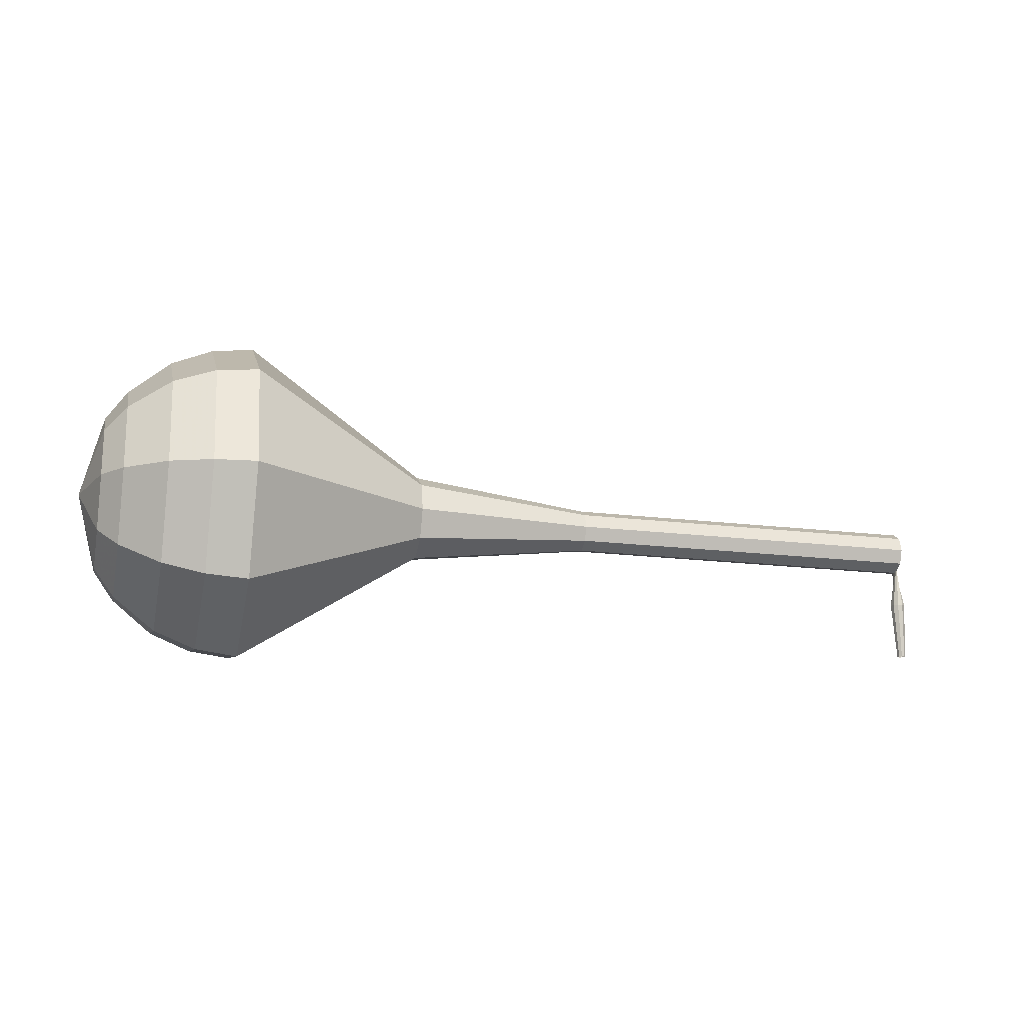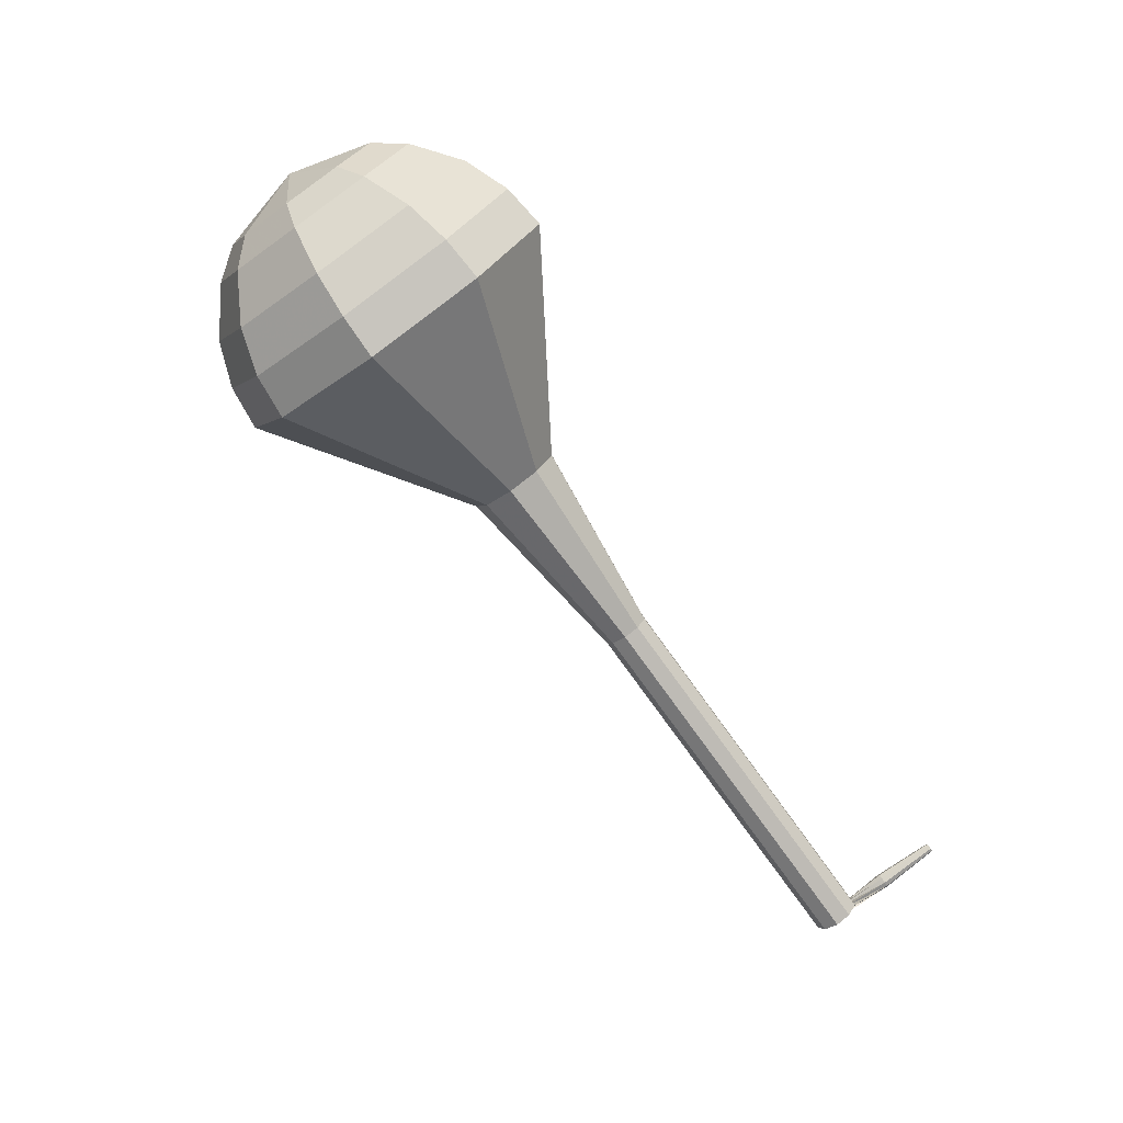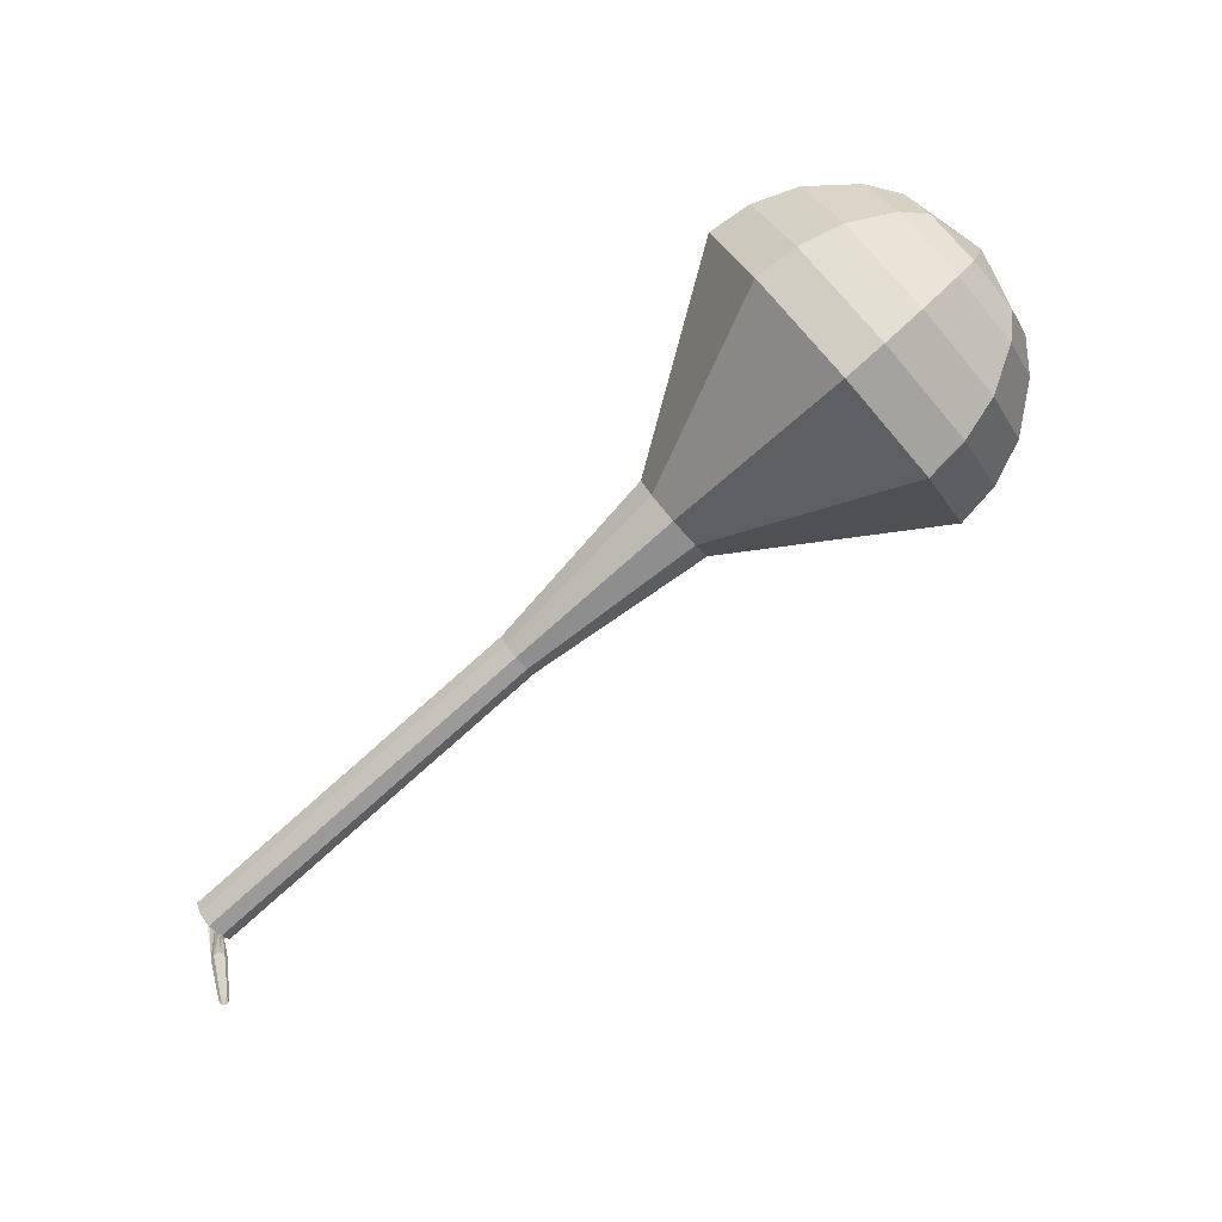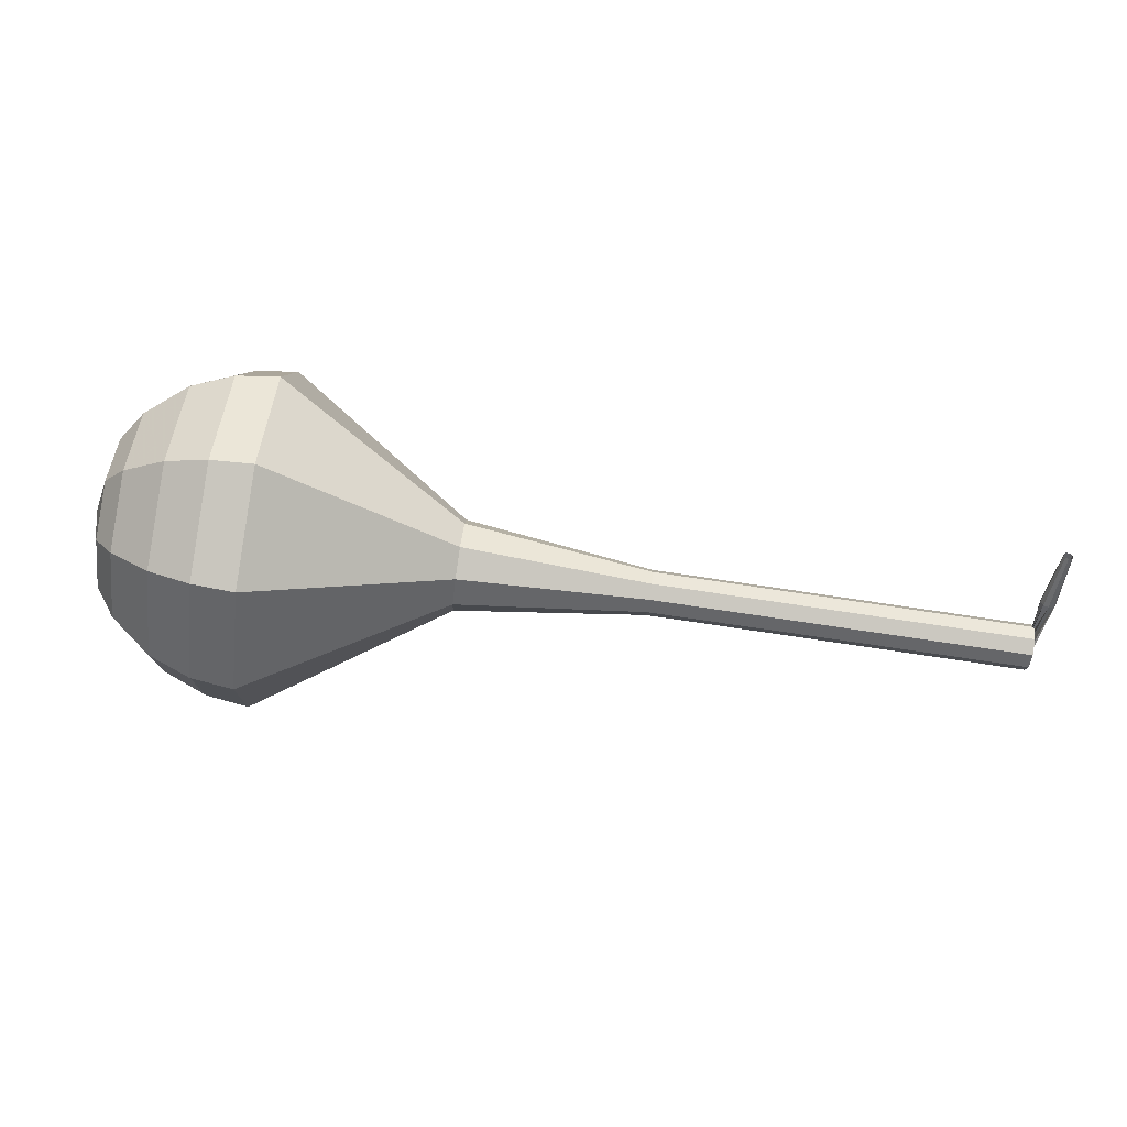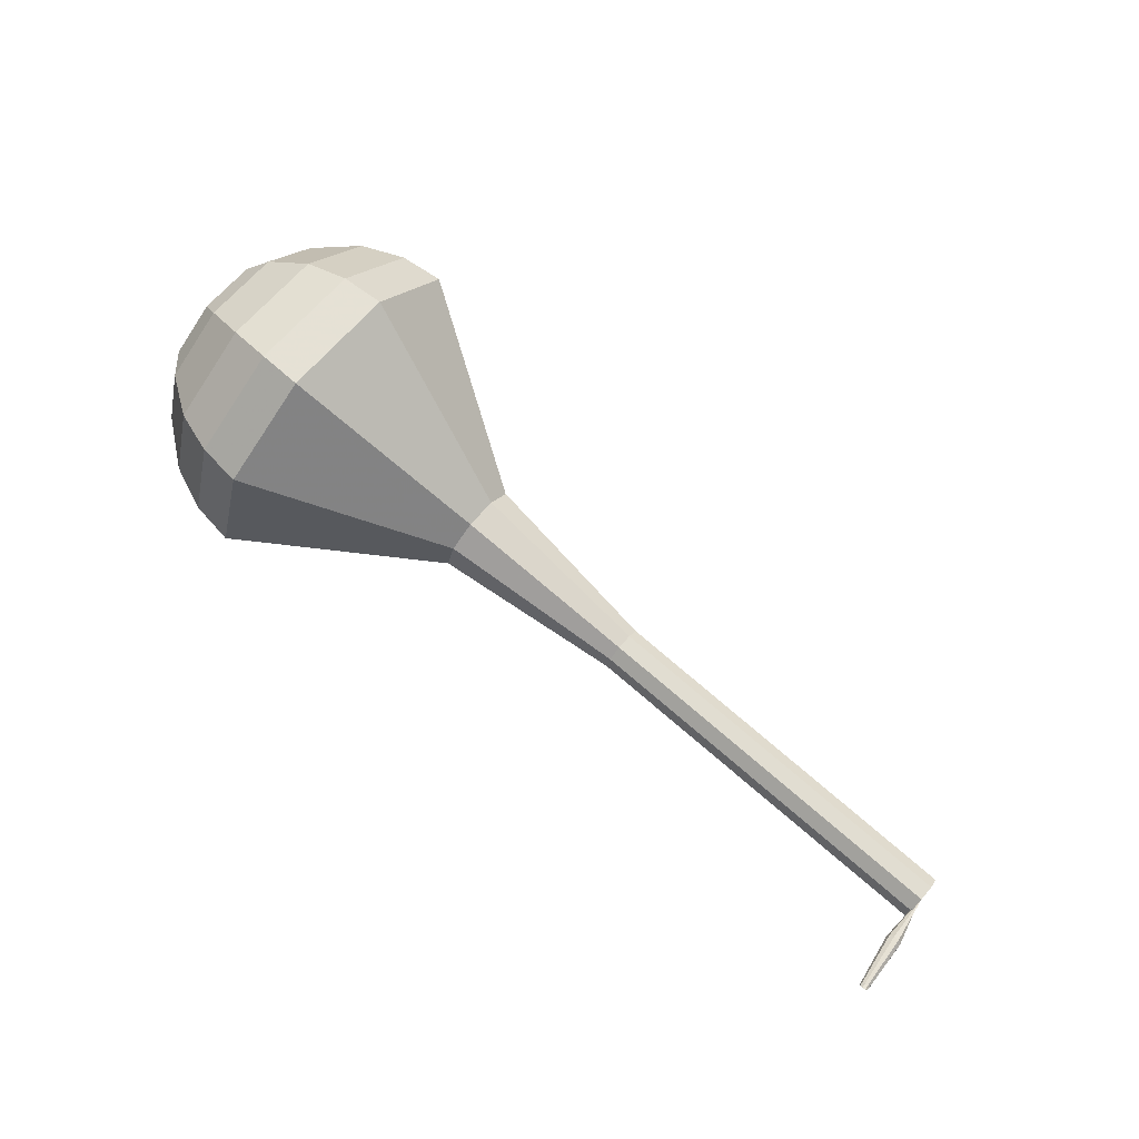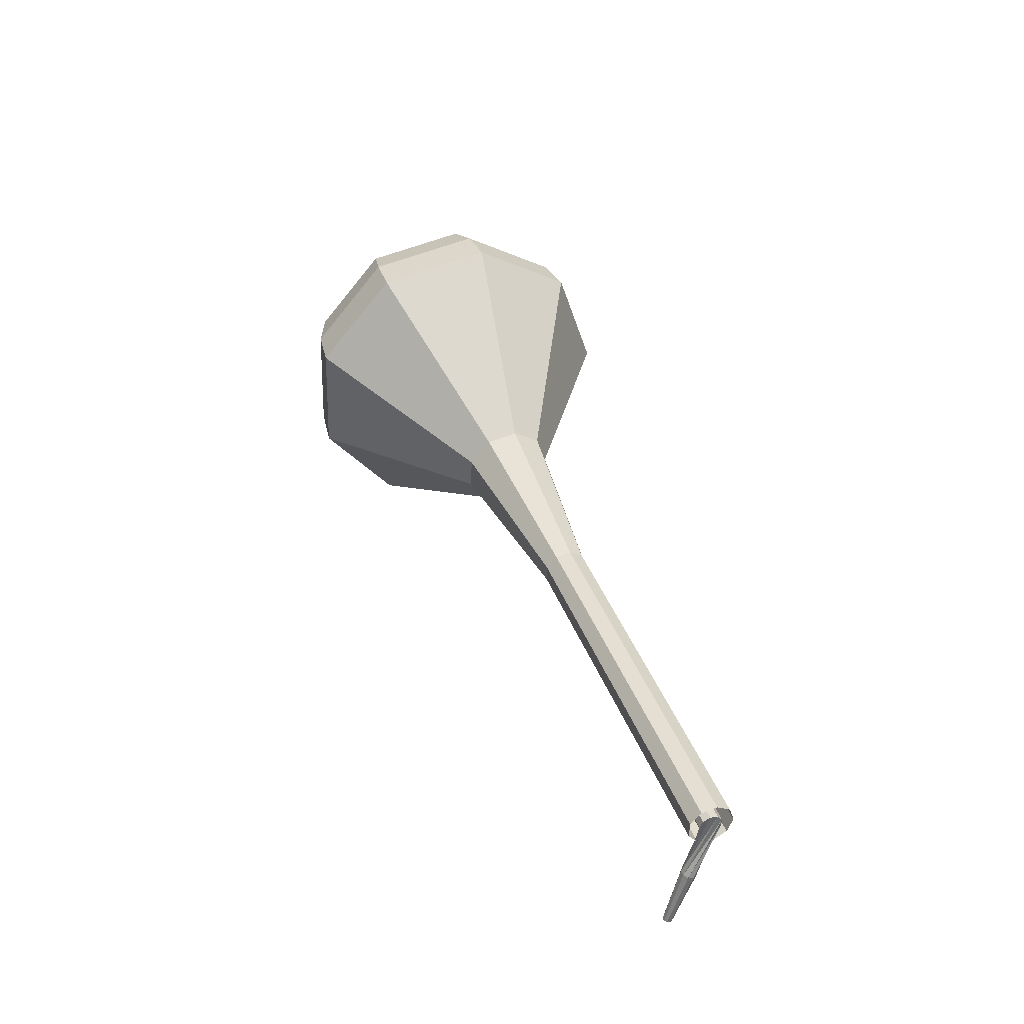
<metadata>
{"format":"obj","ext":"obj","renderer":"f3d","projection":"perspective","resolution":1024,"background":"white","views":[{"elev":4.8,"azim":174.6,"up":"+Z"},{"elev":-66.9,"azim":120.6,"up":"+Y"},{"elev":-73.1,"azim":48.1,"up":"+Z"},{"elev":-31.3,"azim":170.2,"up":"+Y"},{"elev":65.5,"azim":-145.3,"up":"+Y"},{"elev":34.0,"azim":-102.6,"up":"+Z"}]}
</metadata>
<code>
g tube1
v 156.2 150.8 177
v 156.3 151.9 173.8
v 156.1 154.9 172.2
v 155.7 158.2 172.7
v 155.2 160.3 175.3
v 154.8 160.3 178.7
v 154.9 158.1 181.3
v 155.2 154.8 181.9
v 155.7 151.9 180.2
v 156.2 150.8 177
v 156.9 152.2 177.1
v 157 153.1 174.8
v 156.9 155.2 173.5
v 156.6 157.6 174
v 156.2 159.2 175.9
v 156 159.2 178.3
v 156 157.6 180.2
v 156.2 155.1 180.7
v 156.6 153 179.4
v 156.9 152.2 177.1
v 157.4 155.9 177.2
v 157.4 155.9 177.2
v 157.4 155.9 177.2
v 157.4 155.9 177.2
v 157.4 155.9 177.2
v 157.4 155.9 177.2
v 157.4 155.9 177.2
v 157.4 155.9 177.2
v 157.4 155.9 177.2
v 157.4 155.9 177.2
v 117.4 151.5 173.5
v 117.4 151.4 173.2
v 117.5 151.1 173
v 117.5 150.8 173.1
v 117.5 150.6 173.3
v 117.4 150.6 173.6
v 117.4 150.8 173.9
v 117.3 151.1 174
v 117.3 151.4 173.8
v 117.4 151.5 173.5
v 117.7 151.8 171
v 117.7 151.6 170.9
v 117.5 151.5 170.9
v 117.2 151.6 170.9
v 117.1 151.7 171
v 117.1 151.9 171
v 117.2 152.1 171.1
v 117.5 152.2 171.1
v 117.7 152 171.1
v 117.7 151.8 171
v 117.6 152.6 168.5
v 117.6 152.5 168.5
v 117.4 152.4 168.4
v 117.3 152.5 168.4
v 117.2 152.6 168.5
v 117.2 152.7 168.5
v 117.3 152.8 168.5
v 117.4 152.8 168.6
v 117.6 152.8 168.5
v 117.6 152.6 168.5
f 1 2 12
f 12 11 1
f 2 3 13
f 13 12 2
f 3 4 14
f 14 13 3
f 4 5 15
f 15 14 4
f 5 6 16
f 16 15 5
f 6 7 17
f 17 16 6
f 7 8 18
f 18 17 7
f 8 9 19
f 19 18 8
f 9 10 20
f 20 19 9
f 11 12 22
f 22 21 11
f 12 13 23
f 23 22 12
f 13 14 24
f 24 23 13
f 14 15 25
f 25 24 14
f 15 16 26
f 26 25 15
f 16 17 27
f 27 26 16
f 17 18 28
f 28 27 17
f 18 19 29
f 29 28 18
f 19 20 30
f 30 29 19
f 21 22 32
f 32 31 21
f 22 23 33
f 33 32 22
f 23 24 34
f 34 33 23
f 24 25 35
f 35 34 24
f 25 26 36
f 36 35 25
f 26 27 37
f 37 36 26
f 27 28 38
f 38 37 27
f 28 29 39
f 39 38 28
f 29 30 40
f 40 39 29
f 31 32 42
f 42 41 31
f 32 33 43
f 43 42 32
f 33 34 44
f 44 43 33
f 34 35 45
f 45 44 34
f 35 36 46
f 46 45 35
f 36 37 47
f 47 46 36
f 37 38 48
f 48 47 37
f 38 39 49
f 49 48 38
f 39 40 50
f 50 49 39
f 41 42 52
f 52 51 41
f 42 43 53
f 53 52 42
f 43 44 54
f 54 53 43
f 44 45 55
f 55 54 44
f 45 46 56
f 56 55 45
f 46 47 57
f 57 56 46
f 47 48 58
f 58 57 47
f 48 49 59
f 59 58 48
f 49 50 60
f 60 59 49
v 117.5 150 173.5
v 117.6 150.3 172.8
v 117.5 150.9 172.5
v 117.4 151.5 172.6
v 117.3 152 173.1
v 117.3 152 173.8
v 117.3 151.5 174.3
v 117.4 150.8 174.5
v 117.5 150.3 174.1
v 117.5 150 173.5
v 121.6 150.5 173.9
v 121.6 150.8 173.2
v 121.6 151.4 172.9
v 121.5 152 173
v 121.4 152.5 173.5
v 121.3 152.5 174.2
v 121.4 152 174.7
v 121.4 151.3 174.8
v 121.5 150.8 174.5
v 121.6 150.5 173.9
v 125.7 151 174.2
v 125.7 151.3 173.6
v 125.7 151.9 173.3
v 125.6 152.5 173.4
v 125.5 153 173.9
v 125.4 153 174.6
v 125.4 152.5 175.1
v 125.5 151.8 175.2
v 125.6 151.3 174.9
v 125.7 151 174.2
v 129.8 151.5 174.6
v 129.8 151.8 174
v 129.7 152.4 173.6
v 129.7 153 173.8
v 129.6 153.5 174.3
v 129.5 153.4 175
v 129.5 153 175.5
v 129.6 152.3 175.6
v 129.7 151.8 175.3
v 129.8 151.5 174.6
v 133.8 152 175
v 133.9 152.3 174.4
v 133.8 152.9 174
v 133.7 153.5 174.1
v 133.6 154 174.6
v 133.6 153.9 175.3
v 133.6 153.5 175.9
v 133.6 152.8 176
v 133.7 152.2 175.6
v 133.8 152 175
v 142.1 152 175.7
v 142.2 152.5 174.5
v 142.1 153.7 173.8
v 141.9 155 174
v 141.7 155.9 175.1
v 141.6 155.9 176.4
v 141.6 155 177.5
v 141.7 153.6 177.7
v 141.9 152.5 177
v 142.1 152 175.7
v 150.9 147.6 176.5
v 151.1 149.4 171.7
v 150.8 153.8 169.1
v 150.1 158.8 170
v 149.4 162 173.9
v 148.9 162 179.1
v 149 158.7 183
v 149.5 153.6 183.9
v 150.3 149.2 181.3
v 150.9 147.6 176.5
v 152.7 148 176.7
v 153 149.8 172
v 152.7 154.1 169.6
v 152 158.9 170.4
v 151.3 162 174.2
v 150.8 162 179.1
v 150.8 158.8 182.9
v 151.4 153.9 183.8
v 152.1 149.7 181.3
v 152.7 148 176.7
v 154.5 149 176.8
v 154.7 150.6 172.7
v 154.4 154.4 170.5
v 153.8 158.7 171.2
v 153.2 161.5 174.6
v 152.8 161.5 179.1
v 152.8 158.6 182.4
v 153.3 154.3 183.2
v 153.9 150.5 181
v 154.5 149 176.8
v 156.2 150.8 177
v 156.3 151.9 173.8
v 156.1 154.9 172.2
v 155.7 158.2 172.7
v 155.2 160.3 175.3
v 154.8 160.3 178.7
v 154.9 158.1 181.3
v 155.2 154.8 181.9
v 155.7 151.9 180.2
v 156.2 150.8 177
v 156.9 152.2 177.1
v 157 153.1 174.8
v 156.9 155.2 173.5
v 156.6 157.6 174
v 156.2 159.2 175.9
v 156 159.2 178.3
v 156 157.6 180.2
v 156.2 155.1 180.7
v 156.6 153 179.4
v 156.9 152.2 177.1
v 157.4 155.9 177.2
v 157.4 155.9 177.2
v 157.4 155.9 177.2
v 157.4 155.9 177.2
v 157.4 155.9 177.2
v 157.4 155.9 177.2
v 157.4 155.9 177.2
v 157.4 155.9 177.2
v 157.4 155.9 177.2
v 157.4 155.9 177.2
f 61 62 72
f 72 71 61
f 62 63 73
f 73 72 62
f 63 64 74
f 74 73 63
f 64 65 75
f 75 74 64
f 65 66 76
f 76 75 65
f 66 67 77
f 77 76 66
f 67 68 78
f 78 77 67
f 68 69 79
f 79 78 68
f 69 70 80
f 80 79 69
f 71 72 82
f 82 81 71
f 72 73 83
f 83 82 72
f 73 74 84
f 84 83 73
f 74 75 85
f 85 84 74
f 75 76 86
f 86 85 75
f 76 77 87
f 87 86 76
f 77 78 88
f 88 87 77
f 78 79 89
f 89 88 78
f 79 80 90
f 90 89 79
f 81 82 92
f 92 91 81
f 82 83 93
f 93 92 82
f 83 84 94
f 94 93 83
f 84 85 95
f 95 94 84
f 85 86 96
f 96 95 85
f 86 87 97
f 97 96 86
f 87 88 98
f 98 97 87
f 88 89 99
f 99 98 88
f 89 90 100
f 100 99 89
f 91 92 102
f 102 101 91
f 92 93 103
f 103 102 92
f 93 94 104
f 104 103 93
f 94 95 105
f 105 104 94
f 95 96 106
f 106 105 95
f 96 97 107
f 107 106 96
f 97 98 108
f 108 107 97
f 98 99 109
f 109 108 98
f 99 100 110
f 110 109 99
f 101 102 112
f 112 111 101
f 102 103 113
f 113 112 102
f 103 104 114
f 114 113 103
f 104 105 115
f 115 114 104
f 105 106 116
f 116 115 105
f 106 107 117
f 117 116 106
f 107 108 118
f 118 117 107
f 108 109 119
f 119 118 108
f 109 110 120
f 120 119 109
f 111 112 122
f 122 121 111
f 112 113 123
f 123 122 112
f 113 114 124
f 124 123 113
f 114 115 125
f 125 124 114
f 115 116 126
f 126 125 115
f 116 117 127
f 127 126 116
f 117 118 128
f 128 127 117
f 118 119 129
f 129 128 118
f 119 120 130
f 130 129 119
f 121 122 132
f 132 131 121
f 122 123 133
f 133 132 122
f 123 124 134
f 134 133 123
f 124 125 135
f 135 134 124
f 125 126 136
f 136 135 125
f 126 127 137
f 137 136 126
f 127 128 138
f 138 137 127
f 128 129 139
f 139 138 128
f 129 130 140
f 140 139 129
f 131 132 142
f 142 141 131
f 132 133 143
f 143 142 132
f 133 134 144
f 144 143 133
f 134 135 145
f 145 144 134
f 135 136 146
f 146 145 135
f 136 137 147
f 147 146 136
f 137 138 148
f 148 147 137
f 138 139 149
f 149 148 138
f 139 140 150
f 150 149 139
f 141 142 152
f 152 151 141
f 142 143 153
f 153 152 142
f 143 144 154
f 154 153 143
f 144 145 155
f 155 154 144
f 145 146 156
f 156 155 145
f 146 147 157
f 157 156 146
f 147 148 158
f 158 157 147
f 148 149 159
f 159 158 148
f 149 150 160
f 160 159 149
f 151 152 162
f 162 161 151
f 152 153 163
f 163 162 152
f 153 154 164
f 164 163 153
f 154 155 165
f 165 164 154
f 155 156 166
f 166 165 155
f 156 157 167
f 167 166 156
f 157 158 168
f 168 167 157
f 158 159 169
f 169 168 158
f 159 160 170
f 170 169 159
f 161 162 172
f 172 171 161
f 162 163 173
f 173 172 162
f 163 164 174
f 174 173 163
f 164 165 175
f 175 174 164
f 165 166 176
f 176 175 165
f 166 167 177
f 177 176 166
f 167 168 178
f 178 177 167
f 168 169 179
f 179 178 168
f 169 170 180
f 180 179 169
g

</code>
